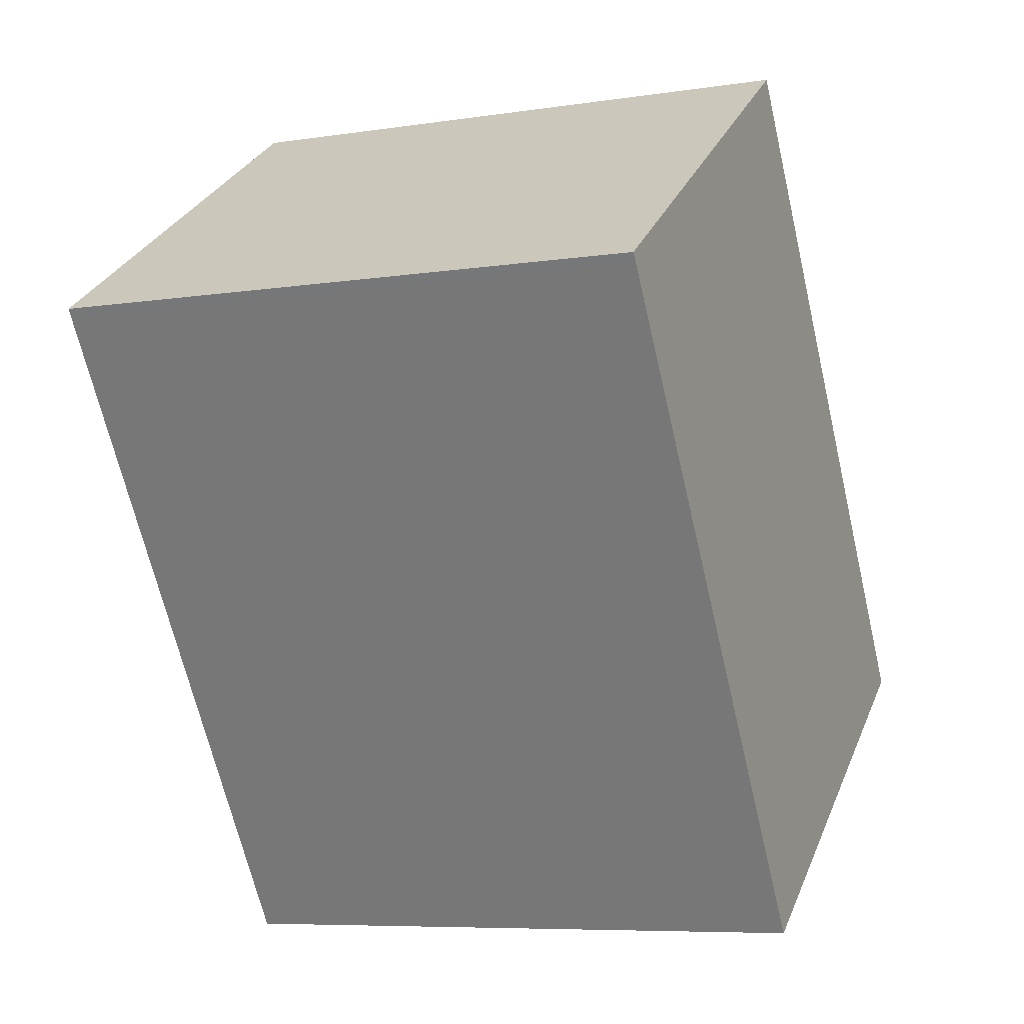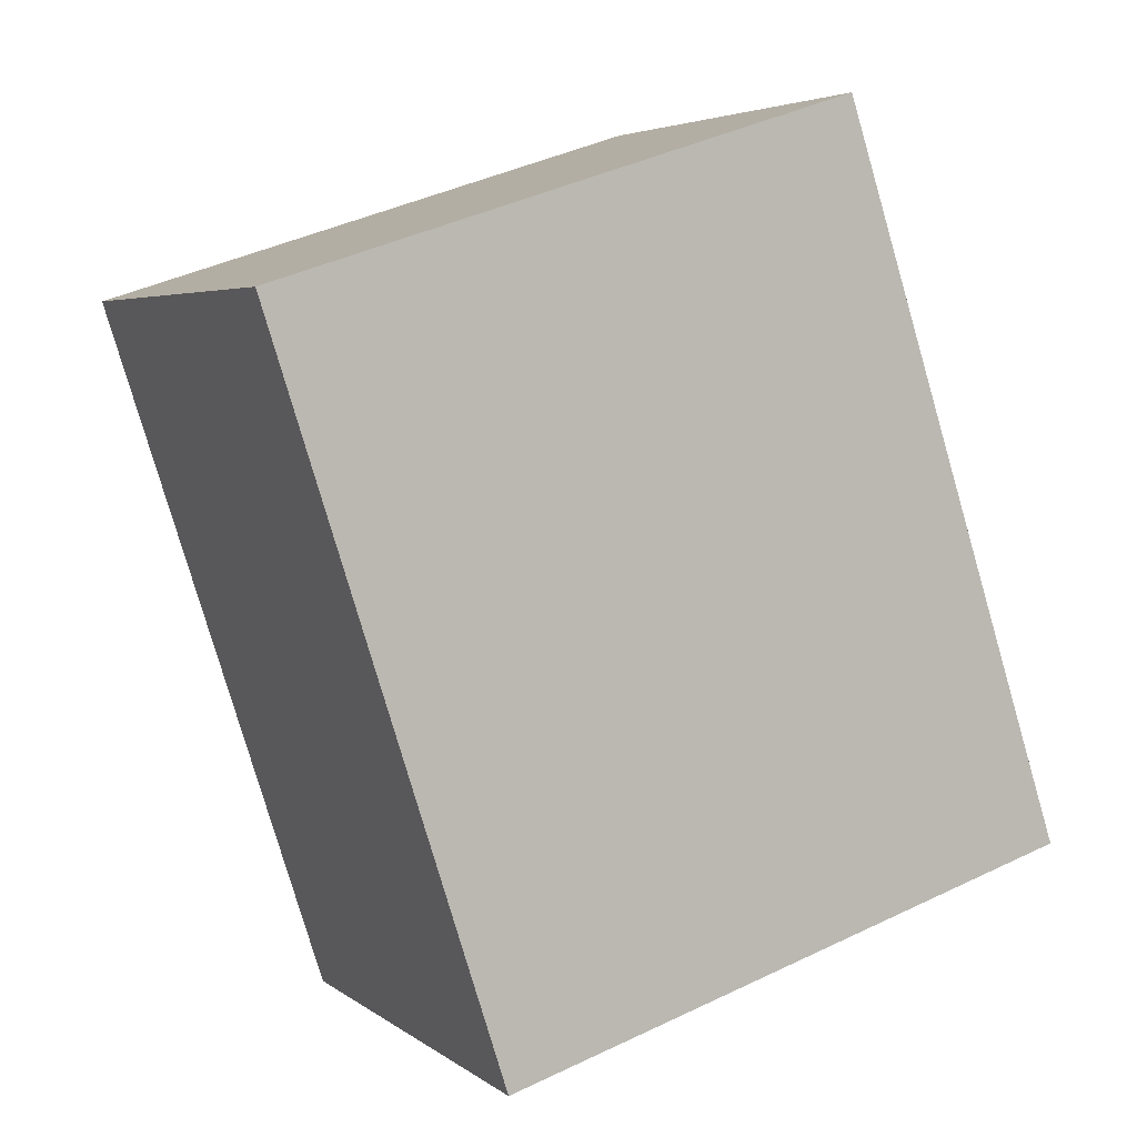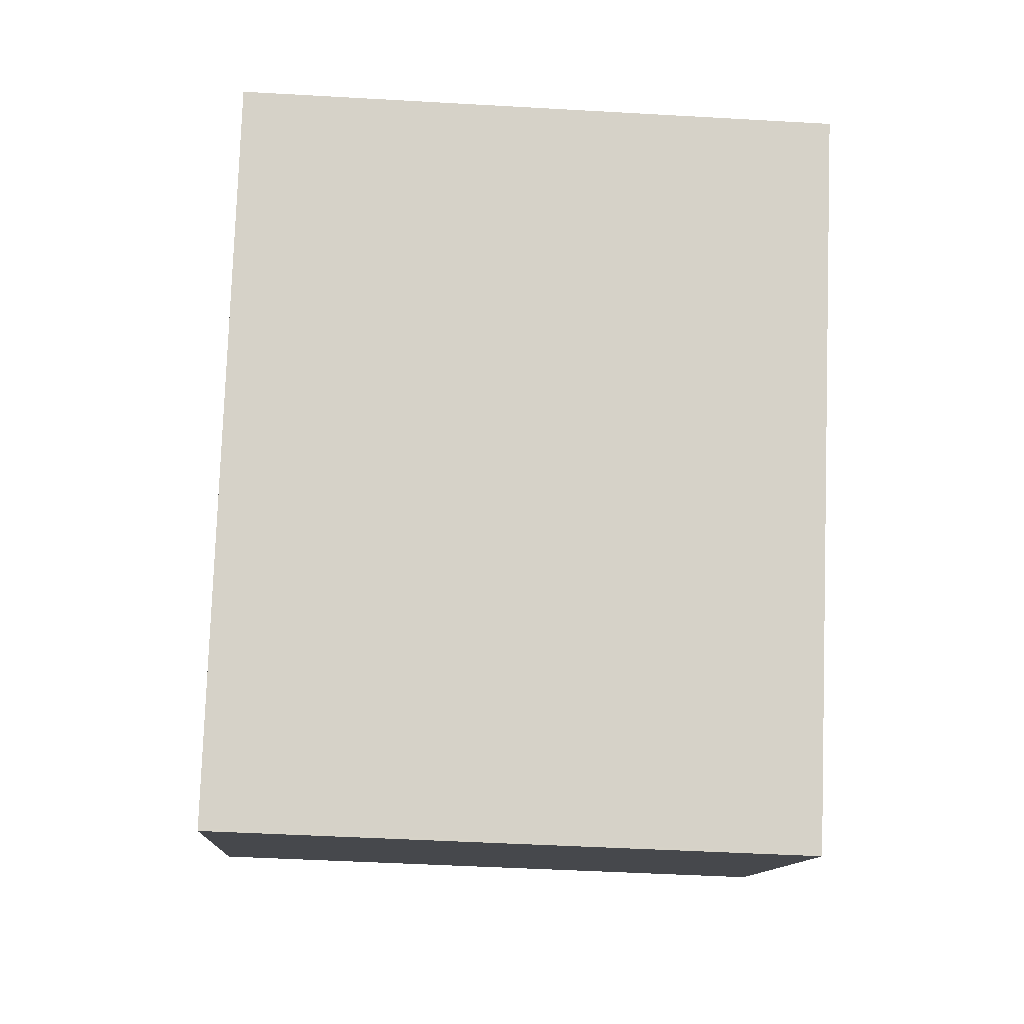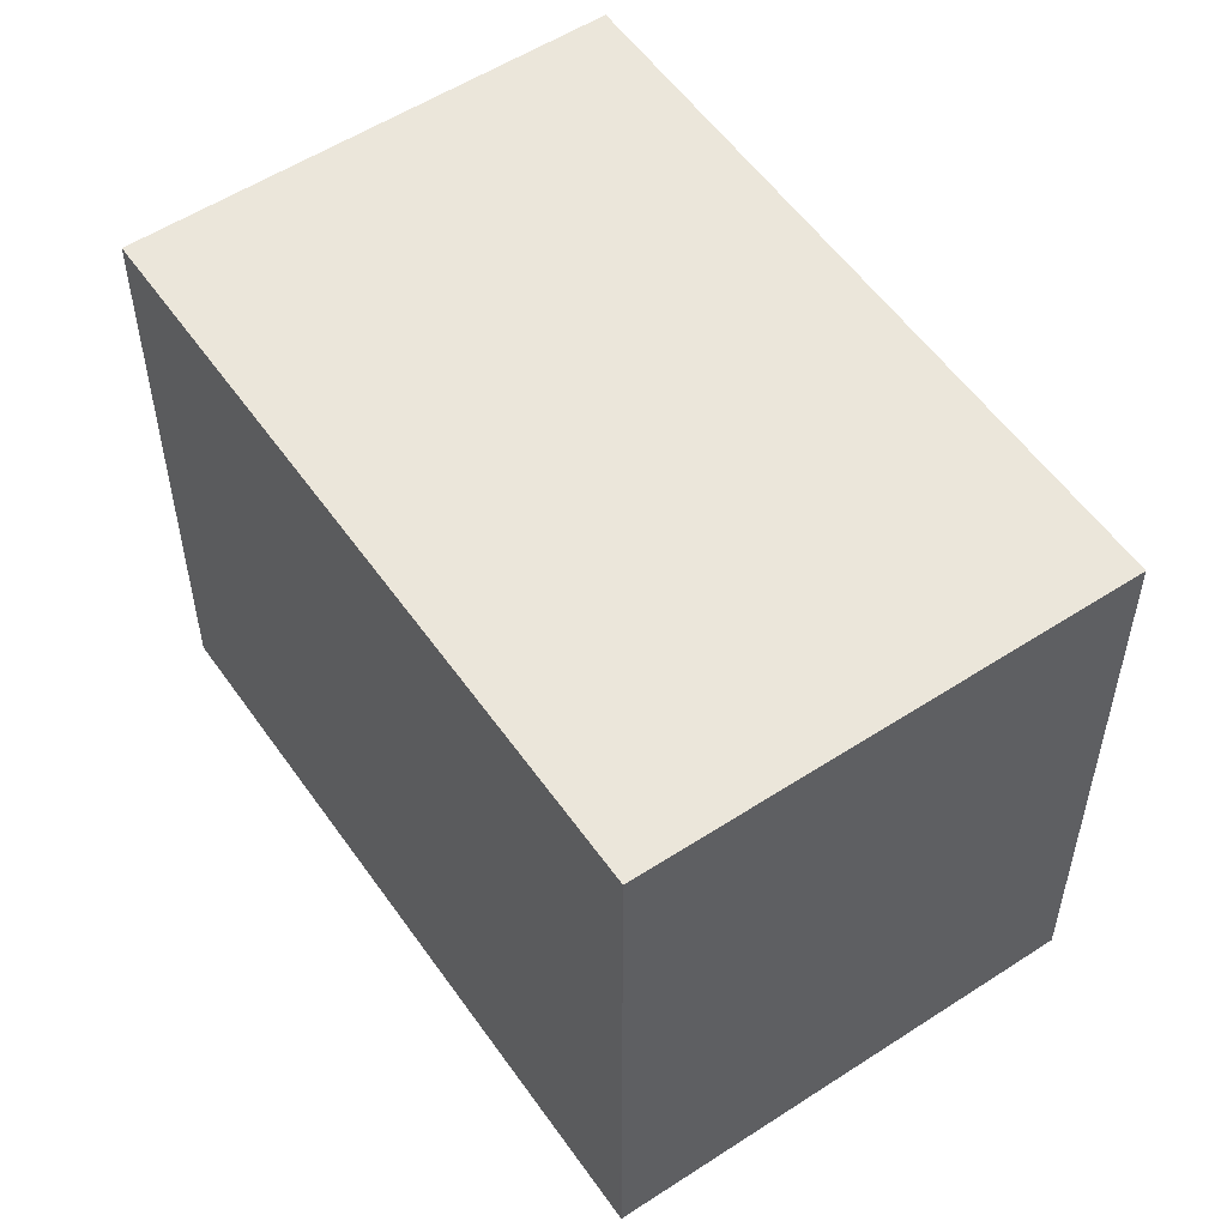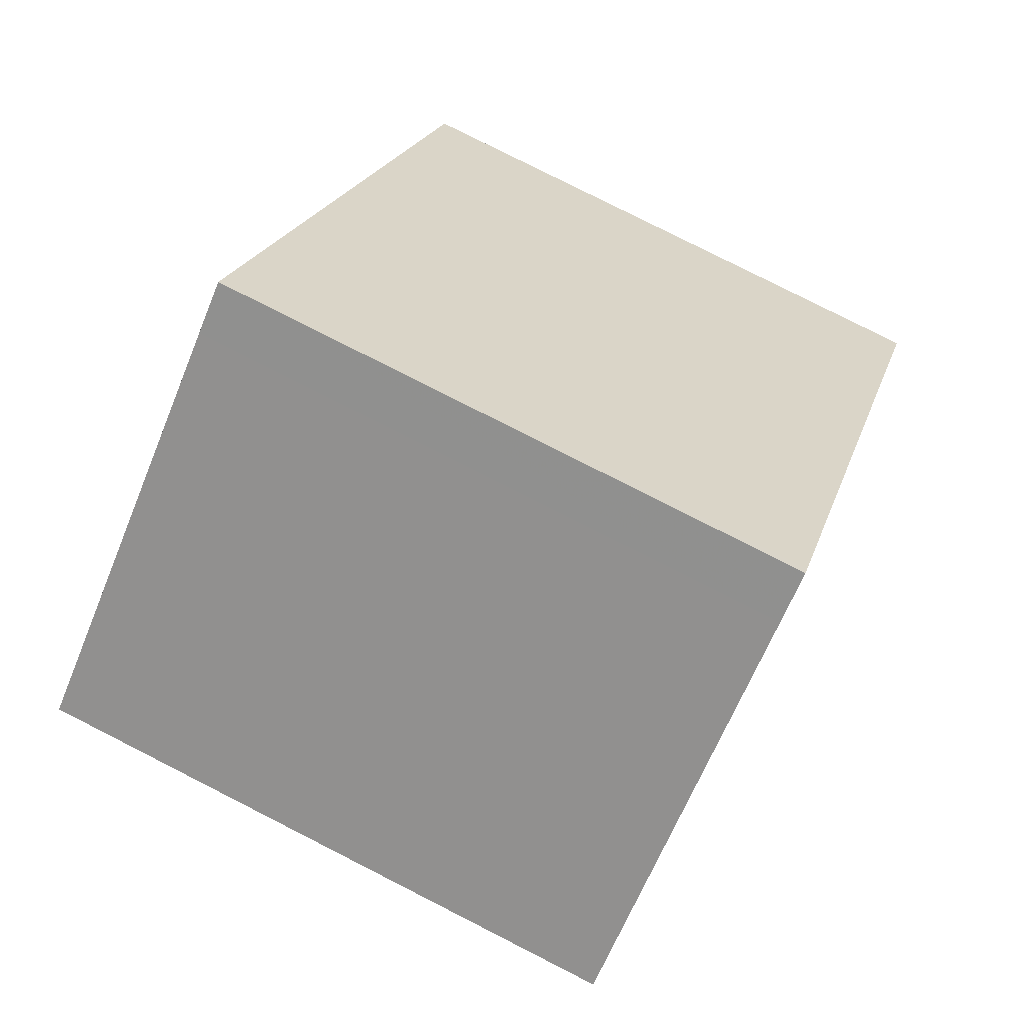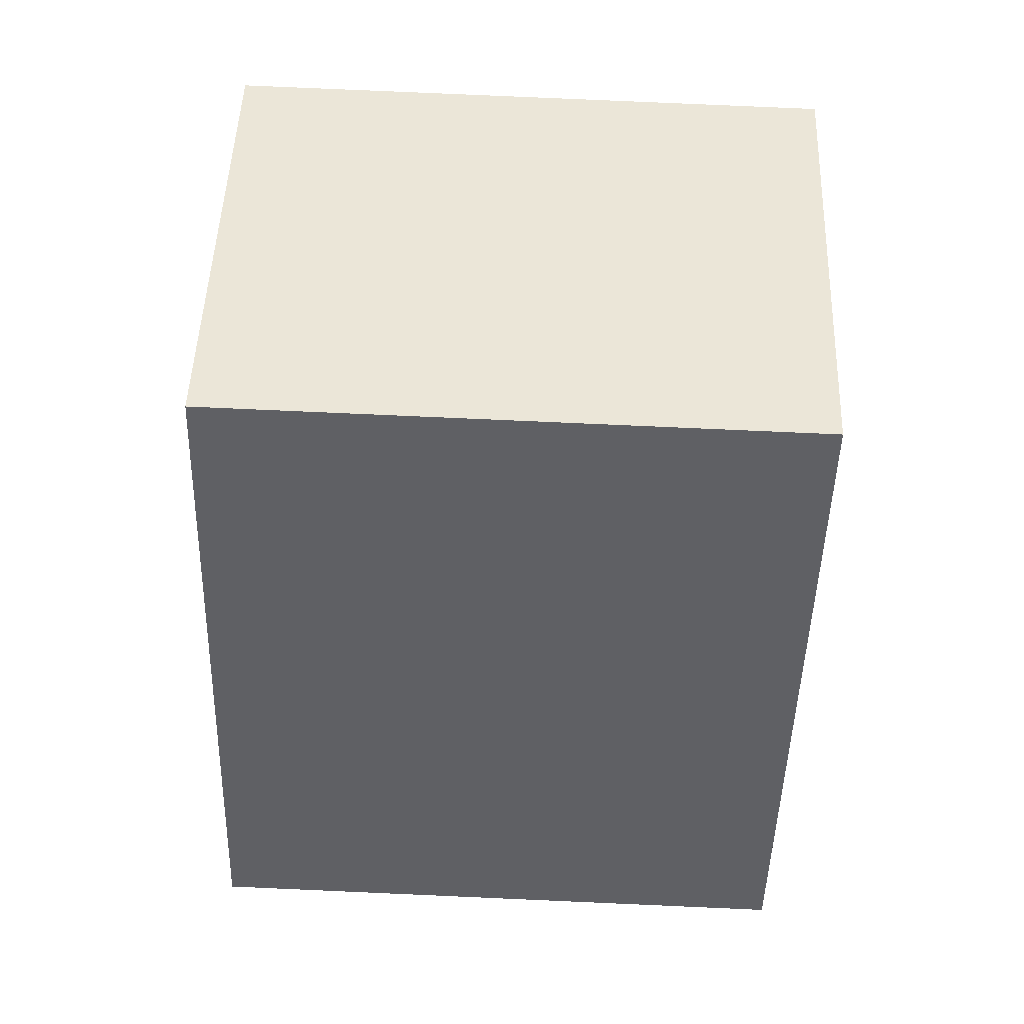
<metadata>
{"format":"obj","ext":"obj","renderer":"f3d","projection":"perspective","resolution":1024,"background":"white","views":[{"elev":-7.4,"azim":-66.4,"up":"+Y"},{"elev":42.3,"azim":60.1,"up":"+Y"},{"elev":-45.2,"azim":-93.8,"up":"+Y"},{"elev":55.2,"azim":-0.4,"up":"+Z"},{"elev":79.6,"azim":-63.1,"up":"+Y"},{"elev":79.8,"azim":92.5,"up":"+Y"}]}
</metadata>
<code>
v -2282 -855.9 2.431
v -2283 -853.4 2.426
v -2282 -852.2 2.419
v -2280 -854.8 2.424
v -2283 -852.9 2.423
v -2281 -855.4 2.428
v -2282 -852.4 2.42
v -2280 -854.9 2.424
v -2281 -852.7 2.42
v -2282 -852.8 2.42
v -2282 -853.3 2.424
v -2282 -852.3 2.419
v -2282 -852.4 2.42
v -2283 -852.9 2.423
v -2283 -853.8 2.427
v -2283 -853.4 2.426
v -2280 -854.7 2.424
v -2280 -854.9 2.424
v -2281 -855.4 2.428
v -2282 -855.9 2.431
v -2282 -855.9 2.431
v -2282 -855.9 2.431
v -2282 -855.9 0
v -2282 -855.9 0
v -2283 -852.9 2.423
v -2283 -853.4 2.426
v -2283 -853.4 0
v -2283 -852.9 0
v -2282 -852.3 2.419
v -2282 -852.2 2.419
v -2282 -852.2 0
v -2282 -852.3 0
v -2280 -854.9 2.424
v -2280 -854.8 2.424
v -2280 -854.8 0
v -2280 -854.9 0
v -2282 -852.4 2.42
v -2283 -852.9 2.423
v -2283 -852.9 0
v -2282 -852.4 0
v -2282 -855.9 2.431
v -2281 -855.4 2.428
v -2281 -855.4 0
v -2282 -855.9 0
v -2282 -852.2 2.419
v -2282 -852.4 2.42
v -2282 -852.4 0
v -2282 -852.2 0
v -2281 -855.4 2.428
v -2280 -854.9 2.424
v -2280 -854.9 0
v -2281 -855.4 0
v -2280 -854.7 2.424
v -2281 -852.7 2.42
v -2281 -852.7 0
v -2280 -854.7 0
v -2281 -852.7 2.42
v -2282 -852.3 2.419
v -2282 -852.3 0
v -2281 -852.7 0
v -2283 -853.4 2.426
v -2283 -853.8 2.427
v -2283 -853.8 0
v -2283 -853.4 0
v -2283 -853.4 2.426
v -2283 -853.4 2.426
v -2283 -853.4 0
v -2283 -853.4 0
v -2280 -854.8 2.424
v -2280 -854.7 2.424
v -2280 -854.7 0
v -2280 -854.8 0
v -2283 -853.8 2.427
v -2282 -855.9 2.431
v -2282 -855.9 0
v -2283 -853.8 0
v -2282 -855.9 0
v -2283 -853.4 0
v -2282 -852.2 0
v -2280 -854.8 0
f 16 2 5 14
f 14 5 7 13
f 13 7 3 12
f 18 10 9 17
f 19 11 10 18
f 12 9 10 13
f 13 10 11 14
f 20 15 11 19
f 14 11 15 16
f 17 4 8 18
f 18 8 6 19
f 19 6 1 20
f 22 23 24 21
f 26 27 28 25
f 30 31 32 29
f 34 35 36 33
f 38 39 40 37
f 42 43 44 41
f 46 47 48 45
f 50 51 52 49
f 54 55 56 53
f 58 59 60 57
f 62 63 64 61
f 66 67 68 65
f 70 71 72 69
f 74 75 76 73
f 78 79 80 77

</code>
